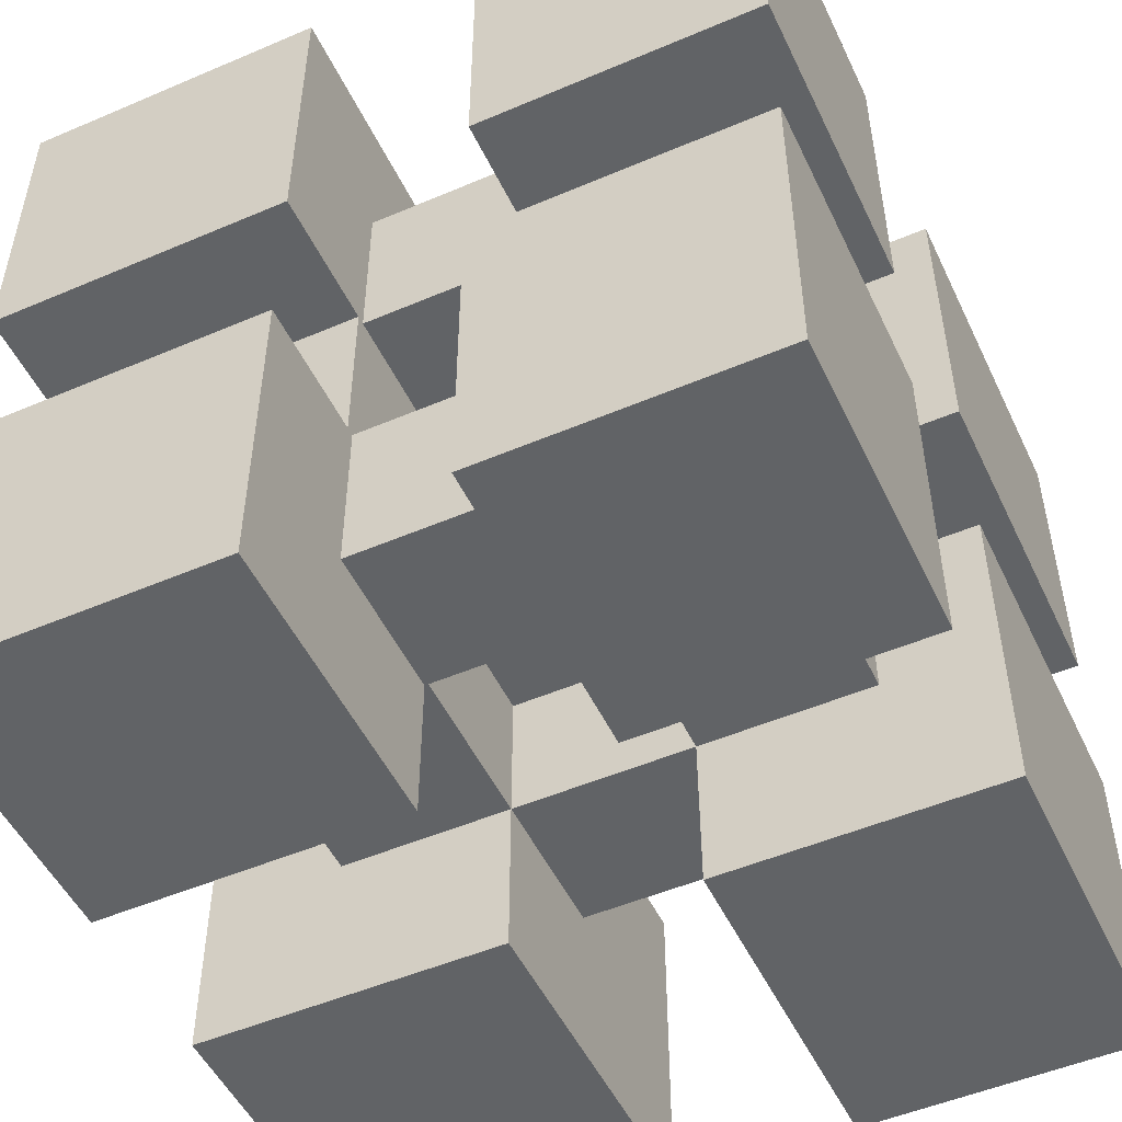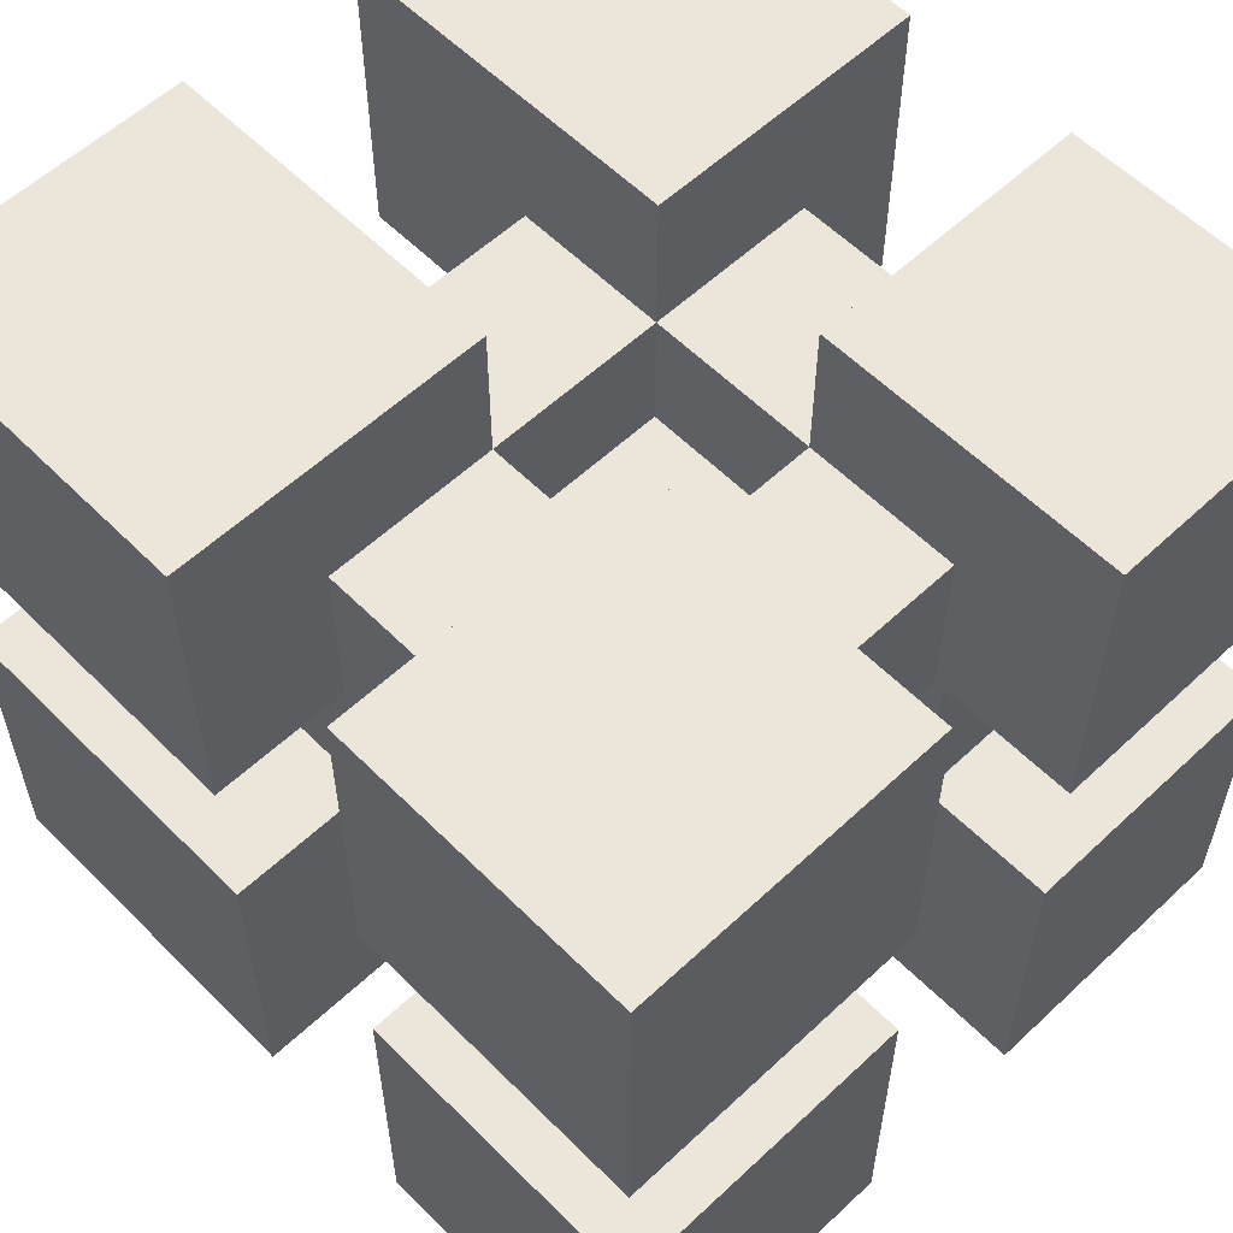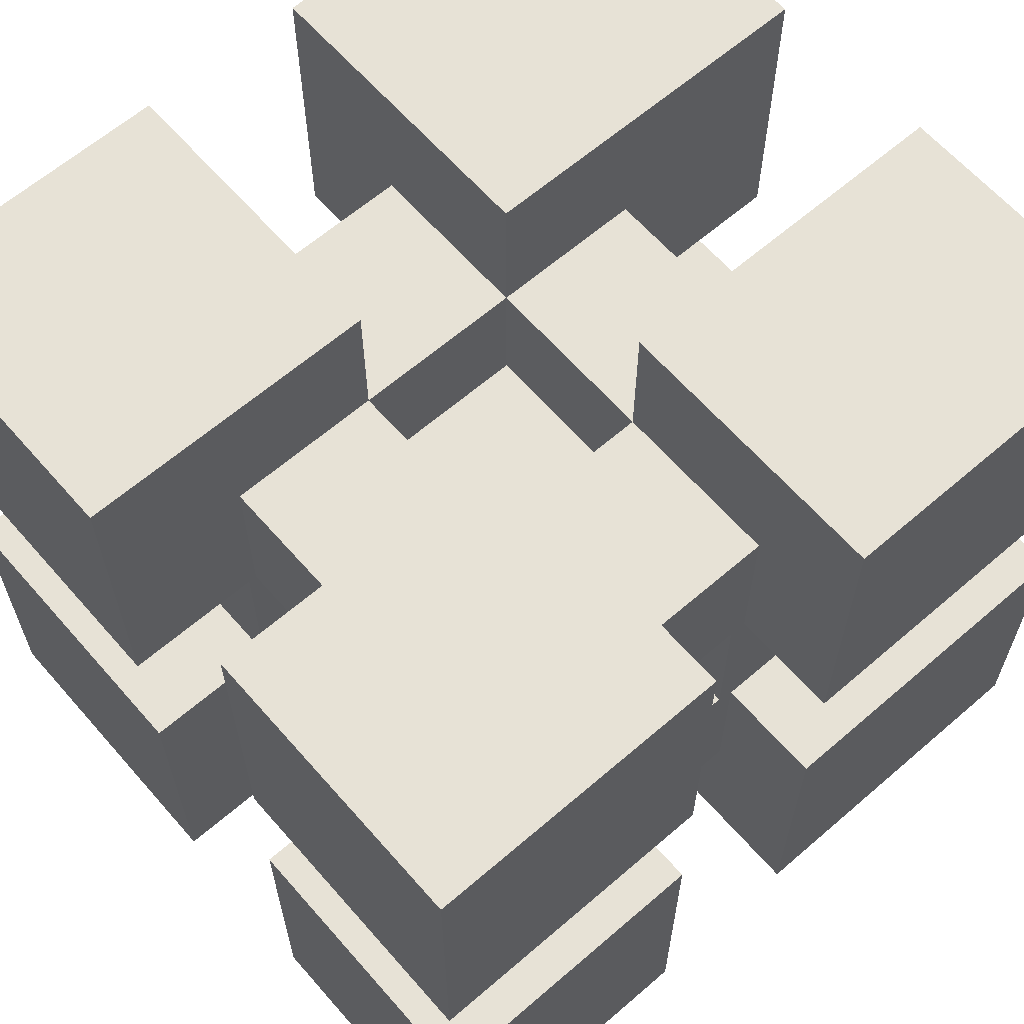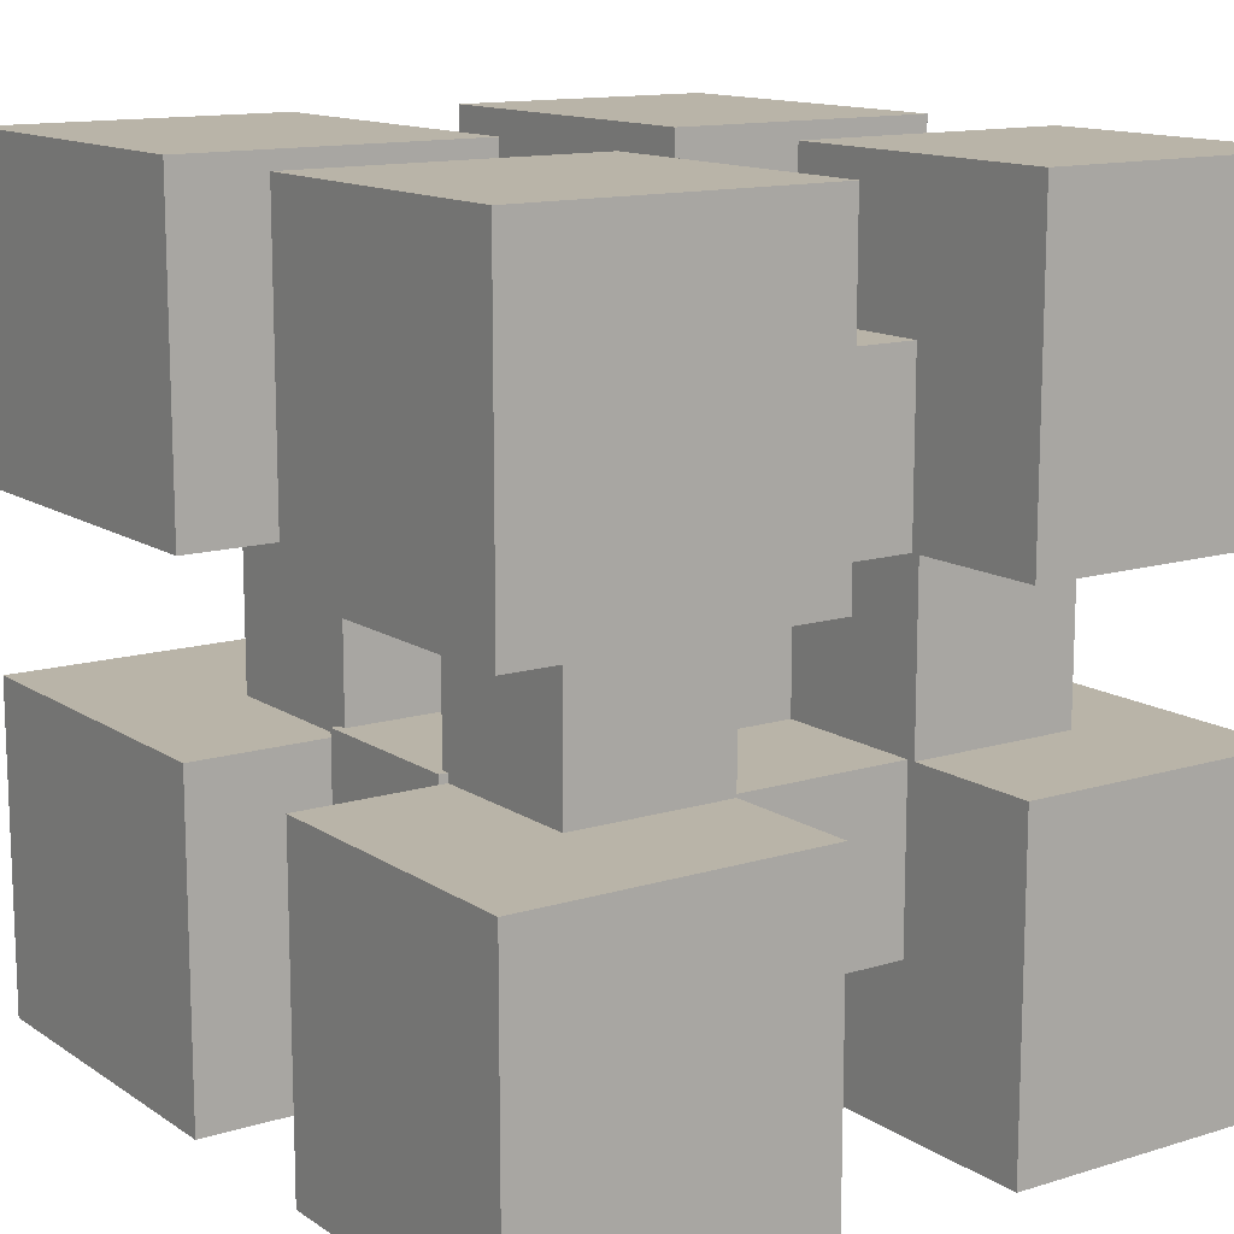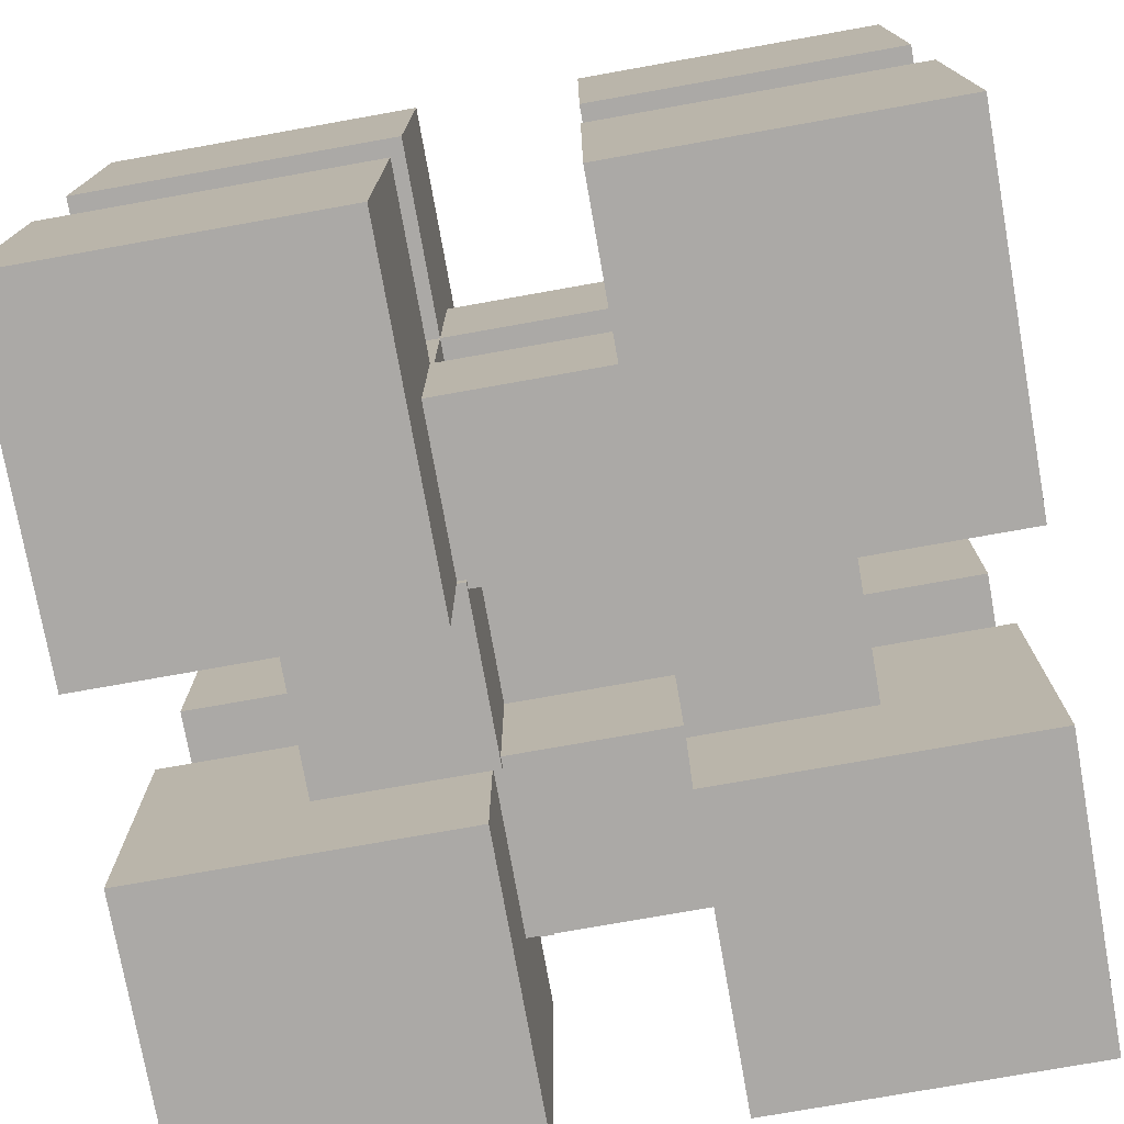
<metadata>
{"format":"obj","ext":"obj","renderer":"f3d","projection":"perspective","resolution":1024,"background":"white","views":[{"elev":-50.8,"azim":-65.0,"up":"+Y"},{"elev":57.6,"azim":-134.1,"up":"+Y"},{"elev":63.1,"azim":-41.1,"up":"+Y"},{"elev":13.2,"azim":-124.8,"up":"+Y"},{"elev":-75.5,"azim":100.1,"up":"+Z"}]}
</metadata>
<code>
v -48 0 45
v -48 0 12
v -48 0 -9
v -48 0 -45
v -48 38 45
v -48 38 12
v -48 38 -9
v -48 38 -45
v -48 58 45
v -48 58 12
v -48 58 -9
v -48 58 -45
v -48 95 45
v -48 95 12
v -48 95 -9
v -48 95 -45
v -32 38 32
v -32 38 12
v -32 38 -9
v -32 38 -28
v -32 58 32
v -32 58 12
v -32 58 -9
v -32 58 -28
v -31 18 12
v -31 18 -9
v -31 37 12
v -31 37 -9
v -31 38 12
v -31 38 -9
v -31 58 12
v -31 58 -9
v -31 59 12
v -31 59 -9
v -31 78 12
v -31 78 -9
v -13 38 12
v -13 38 -9
v -13 38 -28
v -13 38 -29
v -13 39 -28
v -13 39 -29
v -13 58 12
v -13 58 -9
v 5 39 32
v 5 39 31
v 5 39 18
v 5 58 32
v 5 58 31
v 5 58 18
v 6 39 -10
v 6 39 -26
v 6 39 -28
v 6 58 -10
v 6 58 -26
v 6 58 -28
v 7 0 45
v 7 0 12
v 7 0 -9
v 7 0 -45
v 7 19 32
v 7 19 12
v 7 19 -9
v 7 19 -29
v 7 20 12
v 7 21 -9
v 7 35 12
v 7 35 -9
v 7 38 45
v 7 38 32
v 7 38 -29
v 7 38 -45
v 7 58 45
v 7 58 32
v 7 58 -29
v 7 58 -45
v 7 63 12
v 7 63 -9
v 7 77 12
v 7 77 -9
v 7 78 32
v 7 78 12
v 7 78 -9
v 7 78 -29
v 7 95 45
v 7 95 12
v 7 95 -9
v 7 95 -45
v -13 0 45
v -13 0 12
v -13 0 -9
v -13 0 -45
v -13 18 12
v -13 18 -9
v -13 19 32
v -13 19 12
v -13 19 -9
v -13 19 -29
v -13 20 12
v -13 21 -9
v -13 35 12
v -13 35 -9
v -13 38 45
v -13 38 32
v -13 38 -29
v -13 38 -45
v -13 58 45
v -13 58 32
v -13 58 -29
v -13 58 -45
v -13 63 12
v -13 63 -9
v -13 77 12
v -13 77 -9
v -13 78 32
v -13 78 12
v -13 78 -9
v -13 78 -29
v -13 95 45
v -13 95 12
v -13 95 -9
v -13 95 -45
v -12 39 32
v -12 39 31
v -12 39 18
v -12 39 -10
v -12 39 -27
v -12 39 -28
v -12 58 32
v -12 58 31
v -12 58 18
v -12 58 -10
v -12 58 -27
v -12 58 -28
v 7 38 12
v 7 38 -9
v 7 38 -28
v 7 38 -29
v 7 39 -28
v 7 39 -29
v 7 58 12
v 7 58 -9
v 25 19 12
v 25 19 -9
v 25 37 12
v 25 37 -9
v 25 38 32
v 25 38 12
v 25 38 -9
v 25 58 32
v 25 58 12
v 25 58 -9
v 25 59 12
v 25 59 -9
v 25 78 12
v 25 78 -9
v 26 38 -9
v 26 38 -28
v 26 58 -9
v 26 58 -28
v 48 0 45
v 48 0 12
v 48 0 -9
v 48 0 -45
v 48 38 45
v 48 38 12
v 48 38 -9
v 48 38 -45
v 48 58 45
v 48 58 12
v 48 58 -9
v 48 58 -45
v 48 95 45
v 48 95 12
v 48 95 -9
v 48 95 -45
v -48 0 45
v -48 38 45
v -48 58 45
v -48 95 45
v -13 0 45
v -13 38 45
v -13 58 45
v -13 95 45
v 7 0 45
v 7 38 45
v 7 58 45
v 7 95 45
v 48 0 45
v 48 38 45
v 48 58 45
v 48 95 45
v -32 38 32
v -32 58 32
v -13 19 32
v -13 38 32
v -13 58 32
v -13 78 32
v -12 39 32
v -12 58 32
v 5 39 32
v 5 58 32
v 7 19 32
v 7 38 32
v 7 58 32
v 7 78 32
v 25 38 32
v 25 58 32
v -12 39 18
v -12 58 18
v 5 39 18
v 5 58 18
v -48 0 -9
v -48 38 -9
v -48 58 -9
v -48 95 -9
v -32 38 -9
v -32 58 -9
v -31 18 -9
v -31 37 -9
v -31 38 -9
v -31 58 -9
v -31 59 -9
v -31 78 -9
v -14 18 -9
v -14 78 -9
v -13 0 -9
v -13 18 -9
v -13 19 -9
v -13 21 -9
v -13 35 -9
v -13 38 -9
v -13 58 -9
v -13 63 -9
v -13 77 -9
v -13 78 -9
v -13 95 -9
v 7 0 -9
v 7 19 -9
v 7 21 -9
v 7 35 -9
v 7 38 -9
v 7 58 -9
v 7 63 -9
v 7 77 -9
v 7 78 -9
v 7 95 -9
v 8 18 -9
v 8 19 -9
v 8 78 -9
v 25 18 -9
v 25 19 -9
v 25 37 -9
v 25 38 -9
v 25 58 -9
v 25 59 -9
v 25 78 -9
v 26 38 -9
v 26 58 -9
v 48 0 -9
v 48 38 -9
v 48 58 -9
v 48 95 -9
v -48 0 12
v -48 38 12
v -48 58 12
v -48 95 12
v -32 38 12
v -32 58 12
v -31 18 12
v -31 37 12
v -31 38 12
v -31 58 12
v -31 59 12
v -31 78 12
v -14 18 12
v -14 78 12
v -13 0 12
v -13 18 12
v -13 19 12
v -13 20 12
v -13 35 12
v -13 38 12
v -13 58 12
v -13 63 12
v -13 77 12
v -13 78 12
v -13 95 12
v 7 0 12
v 7 19 12
v 7 20 12
v 7 35 12
v 7 38 12
v 7 58 12
v 7 63 12
v 7 77 12
v 7 78 12
v 7 95 12
v 8 18 12
v 8 19 12
v 8 78 12
v 24 38 12
v 24 58 12
v 25 18 12
v 25 19 12
v 25 37 12
v 25 38 12
v 25 58 12
v 25 59 12
v 25 78 12
v 48 0 12
v 48 38 12
v 48 58 12
v 48 95 12
v -12 39 -10
v -12 58 -10
v 6 39 -10
v 6 58 -10
v -32 38 -28
v -32 58 -28
v -13 38 -28
v -13 39 -28
v -13 58 -28
v -12 39 -28
v -12 58 -28
v 6 39 -28
v 6 58 -28
v 7 38 -28
v 7 39 -28
v 7 58 -28
v 26 38 -28
v 26 58 -28
v -13 19 -29
v -13 38 -29
v -13 39 -29
v -13 58 -29
v -13 78 -29
v 7 19 -29
v 7 38 -29
v 7 39 -29
v 7 58 -29
v 7 78 -29
v -48 0 -45
v -48 38 -45
v -48 58 -45
v -48 95 -45
v -13 0 -45
v -13 38 -45
v -13 58 -45
v -13 95 -45
v 7 0 -45
v 7 38 -45
v 7 58 -45
v 7 95 -45
v 48 0 -45
v 48 38 -45
v 48 58 -45
v 48 95 -45
v -48 0 45
v -13 0 45
v 7 0 45
v 48 0 45
v -48 0 12
v -13 0 12
v 7 0 12
v 48 0 12
v -48 0 -9
v -13 0 -9
v 7 0 -9
v 48 0 -9
v -48 0 -45
v -13 0 -45
v 7 0 -45
v 48 0 -45
v -31 18 12
v -14 18 12
v -13 18 12
v -31 18 -9
v -14 18 -9
v -13 18 -9
v -13 19 32
v 7 19 32
v -13 19 12
v 7 19 12
v 8 19 12
v 25 19 12
v -13 19 -9
v 7 19 -9
v 8 19 -9
v 25 19 -9
v -13 19 -29
v 7 19 -29
v -13 35 12
v 7 35 12
v -13 35 -9
v 7 35 -9
v -48 58 45
v -13 58 45
v 7 58 45
v 48 58 45
v -32 58 32
v -13 58 32
v -12 58 32
v 5 58 32
v 7 58 32
v 25 58 32
v -12 58 31
v 5 58 31
v -12 58 18
v 5 58 18
v -48 58 12
v -32 58 12
v -31 58 12
v -13 58 12
v 7 58 12
v 24 58 12
v 25 58 12
v 48 58 12
v -48 58 -9
v -32 58 -9
v -31 58 -9
v -13 58 -9
v 7 58 -9
v 25 58 -9
v 26 58 -9
v 48 58 -9
v -12 58 -10
v 6 58 -10
v 6 58 -26
v -12 58 -27
v -32 58 -28
v -13 58 -28
v -12 58 -28
v 6 58 -28
v 7 58 -28
v 26 58 -28
v -13 58 -29
v 7 58 -29
v -48 58 -45
v -13 58 -45
v 7 58 -45
v 48 58 -45
v -48 38 45
v -13 38 45
v 7 38 45
v 48 38 45
v -32 38 32
v -13 38 32
v 7 38 32
v 25 38 32
v -48 38 12
v -32 38 12
v -31 38 12
v -13 38 12
v 7 38 12
v 24 38 12
v 25 38 12
v 48 38 12
v -48 38 -9
v -32 38 -9
v -31 38 -9
v -13 38 -9
v 7 38 -9
v 25 38 -9
v 26 38 -9
v 48 38 -9
v -32 38 -28
v -13 38 -28
v 7 38 -28
v 26 38 -28
v -13 38 -29
v 7 38 -29
v -48 38 -45
v -13 38 -45
v 7 38 -45
v 48 38 -45
v -12 39 32
v 5 39 32
v -12 39 31
v 5 39 31
v -12 39 18
v 5 39 18
v -12 39 -10
v 6 39 -10
v 6 39 -26
v -12 39 -27
v -13 39 -28
v -12 39 -28
v 6 39 -28
v 7 39 -28
v -13 39 -29
v 7 39 -29
v -13 63 12
v 7 63 12
v -13 63 -9
v 7 63 -9
v -13 78 32
v 7 78 32
v -31 78 12
v -14 78 12
v -13 78 12
v 7 78 12
v 8 78 12
v 25 78 12
v -31 78 -9
v -14 78 -9
v -13 78 -9
v 7 78 -9
v 8 78 -9
v 25 78 -9
v -13 78 -29
v 7 78 -29
v -48 95 45
v -13 95 45
v 7 95 45
v 48 95 45
v -48 95 12
v -13 95 12
v 7 95 12
v 48 95 12
v -48 95 -9
v -13 95 -9
v 7 95 -9
v 48 95 -9
v -48 95 -45
v -13 95 -45
v 7 95 -45
v 48 95 -45
f 5 2 1
f 6 2 5
f 7 4 3
f 8 4 7
f 13 10 9
f 14 10 13
f 15 12 11
f 16 12 15
f 21 18 17
f 22 18 21
f 23 20 19
f 24 20 23
f 27 26 25
f 28 26 27
f 29 28 27
f 30 28 29
f 33 32 31
f 34 32 33
f 35 34 33
f 36 34 35
f 41 40 39
f 42 40 41
f 43 38 37
f 44 38 43
f 48 46 45
f 49 47 46
f 49 46 48
f 50 47 49
f 54 52 51
f 55 53 52
f 55 52 54
f 56 53 55
f 61 58 57
f 62 58 61
f 63 60 59
f 64 60 63
f 65 63 62
f 66 63 65
f 67 66 65
f 68 66 67
f 69 61 57
f 70 61 69
f 71 60 64
f 72 60 71
f 79 78 77
f 80 78 79
f 81 74 73
f 82 80 79
f 83 80 82
f 84 76 75
f 85 82 81
f 85 81 73
f 86 82 85
f 87 84 83
f 88 76 84
f 88 84 87
f 89 90 93
f 91 92 94
f 89 93 95
f 93 94 96
f 95 93 96
f 94 92 97
f 96 94 97
f 97 92 98
f 96 97 99
f 99 97 100
f 99 100 101
f 101 100 102
f 89 95 103
f 103 95 104
f 98 92 105
f 105 92 106
f 111 112 113
f 113 112 114
f 107 108 115
f 113 114 116
f 116 114 117
f 109 110 118
f 115 116 119
f 107 115 119
f 119 116 120
f 117 118 121
f 118 110 122
f 121 118 122
f 123 124 129
f 124 125 130
f 129 124 130
f 130 125 131
f 126 127 132
f 127 128 133
f 132 127 133
f 133 128 134
f 137 138 139
f 139 138 140
f 135 136 141
f 141 136 142
f 143 144 145
f 145 144 146
f 145 146 148
f 148 146 149
f 147 148 150
f 150 148 151
f 151 152 153
f 153 152 154
f 153 154 155
f 155 154 156
f 157 158 159
f 159 158 160
f 161 162 165
f 165 162 166
f 163 164 167
f 167 164 168
f 169 170 173
f 173 170 174
f 171 172 175
f 175 172 176
f 181 178 177
f 182 178 181
f 183 180 179
f 184 180 183
f 189 186 185
f 190 186 189
f 191 188 187
f 192 188 191
f 196 194 193
f 197 194 196
f 199 196 195
f 199 198 197
f 199 197 196
f 200 198 199
f 201 199 195
f 202 198 200
f 203 201 195
f 203 202 201
f 204 202 203
f 205 198 202
f 205 202 204
f 206 198 205
f 207 205 204
f 208 205 207
f 211 210 209
f 212 210 211
f 217 214 213
f 218 216 215
f 219 217 213
f 220 217 219
f 221 218 217
f 221 217 220
f 222 216 218
f 222 218 221
f 223 216 222
f 224 216 223
f 225 219 213
f 226 216 224
f 227 225 213
f 228 225 227
f 232 222 221
f 233 222 232
f 236 216 226
f 237 216 236
f 239 230 229
f 240 231 230
f 240 230 239
f 241 231 240
f 244 235 234
f 245 236 235
f 245 235 244
f 246 236 245
f 248 239 238
f 249 239 248
f 250 247 246
f 251 249 248
f 251 248 238
f 252 249 251
f 254 243 242
f 255 243 254
f 257 247 250
f 258 253 252
f 258 252 251
f 258 254 253
f 258 255 254
f 259 257 256
f 259 255 258
f 259 256 255
f 260 258 251
f 260 251 238
f 261 258 260
f 262 257 259
f 263 247 257
f 263 257 262
f 264 265 268
f 266 267 269
f 264 268 270
f 270 268 271
f 268 269 272
f 271 268 272
f 269 267 273
f 272 269 273
f 273 267 274
f 274 267 275
f 264 270 276
f 275 267 277
f 264 276 278
f 278 276 279
f 272 273 283
f 283 273 284
f 277 267 287
f 287 267 288
f 280 281 290
f 281 282 291
f 290 281 291
f 291 282 292
f 285 286 295
f 286 287 296
f 295 286 296
f 296 287 297
f 289 290 299
f 299 290 300
f 297 298 301
f 293 294 302
f 302 294 303
f 299 300 304
f 289 299 304
f 304 300 305
f 302 303 307
f 307 303 308
f 301 298 310
f 305 306 311
f 289 304 311
f 304 305 311
f 306 307 311
f 311 307 312
f 308 309 313
f 309 310 313
f 310 298 314
f 313 310 314
f 315 316 317
f 317 316 318
f 319 320 321
f 321 320 322
f 322 320 323
f 322 323 324
f 324 323 325
f 326 327 329
f 329 327 330
f 328 329 331
f 329 330 331
f 331 330 332
f 333 334 338
f 334 335 338
f 338 335 339
f 339 335 340
f 336 337 341
f 341 337 342
f 343 344 347
f 347 344 348
f 345 346 349
f 349 346 350
f 351 352 355
f 355 352 356
f 353 354 357
f 357 354 358
f 363 360 359
f 364 360 363
f 365 362 361
f 366 362 365
f 371 368 367
f 372 368 371
f 373 370 369
f 374 370 373
f 378 376 375
f 379 377 376
f 379 376 378
f 380 377 379
f 383 382 381
f 384 382 383
f 388 385 384
f 389 386 385
f 389 385 388
f 390 386 389
f 391 388 387
f 392 388 391
f 395 394 393
f 396 394 395
f 401 398 397
f 402 398 401
f 405 400 399
f 406 400 405
f 407 404 403
f 408 404 407
f 409 408 407
f 410 408 409
f 411 401 397
f 412 401 411
f 417 400 406
f 418 400 417
f 421 414 413
f 422 414 421
f 423 416 415
f 423 417 416
f 424 417 423
f 429 428 427
f 430 429 427
f 431 420 419
f 433 429 430
f 434 429 433
f 436 426 425
f 437 435 434
f 437 432 431
f 437 434 433
f 437 433 432
f 438 436 435
f 438 435 437
f 439 437 431
f 439 431 419
f 440 437 439
f 441 436 438
f 442 426 436
f 442 436 441
f 443 444 447
f 447 444 448
f 445 446 449
f 449 446 450
f 443 447 451
f 451 447 452
f 450 446 457
f 457 446 458
f 453 454 461
f 461 454 462
f 455 456 463
f 456 457 463
f 463 457 464
f 459 460 467
f 465 466 470
f 467 468 471
f 469 470 472
f 467 471 473
f 459 467 473
f 473 471 474
f 472 470 475
f 470 466 476
f 475 470 476
f 477 478 479
f 479 478 480
f 479 480 481
f 481 480 482
f 483 484 485
f 483 485 486
f 486 485 488
f 488 485 489
f 488 489 491
f 489 490 491
f 487 488 491
f 491 490 492
f 493 494 495
f 495 494 496
f 497 498 501
f 501 498 502
f 499 500 505
f 500 501 506
f 505 500 506
f 506 501 507
f 502 503 508
f 503 504 509
f 508 503 509
f 509 504 510
f 507 508 511
f 511 508 512
f 513 514 517
f 517 514 518
f 515 516 519
f 519 516 520
f 521 522 525
f 525 522 526
f 523 524 527
f 527 524 528

</code>
